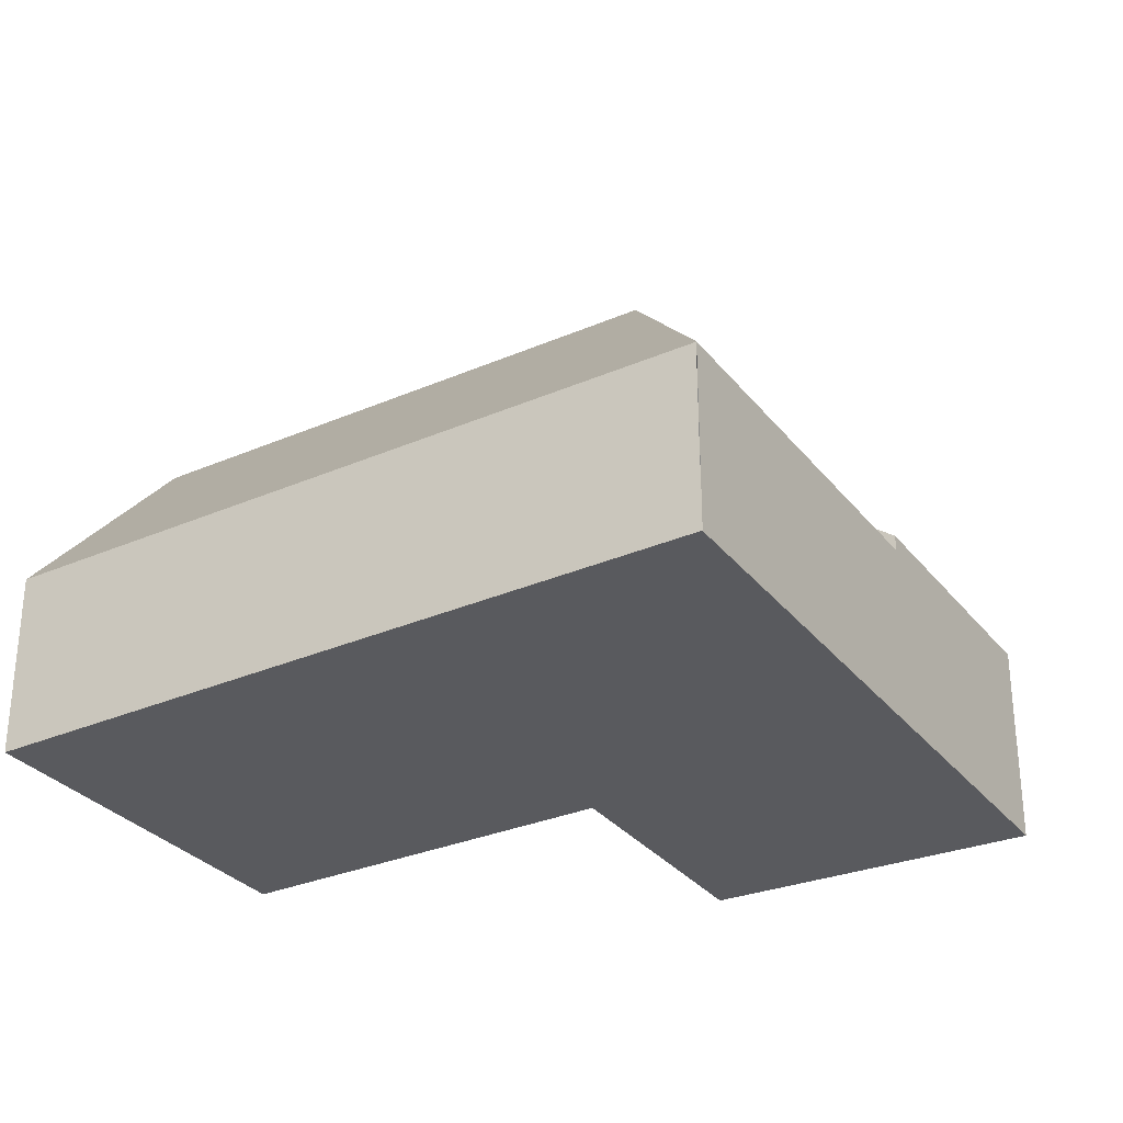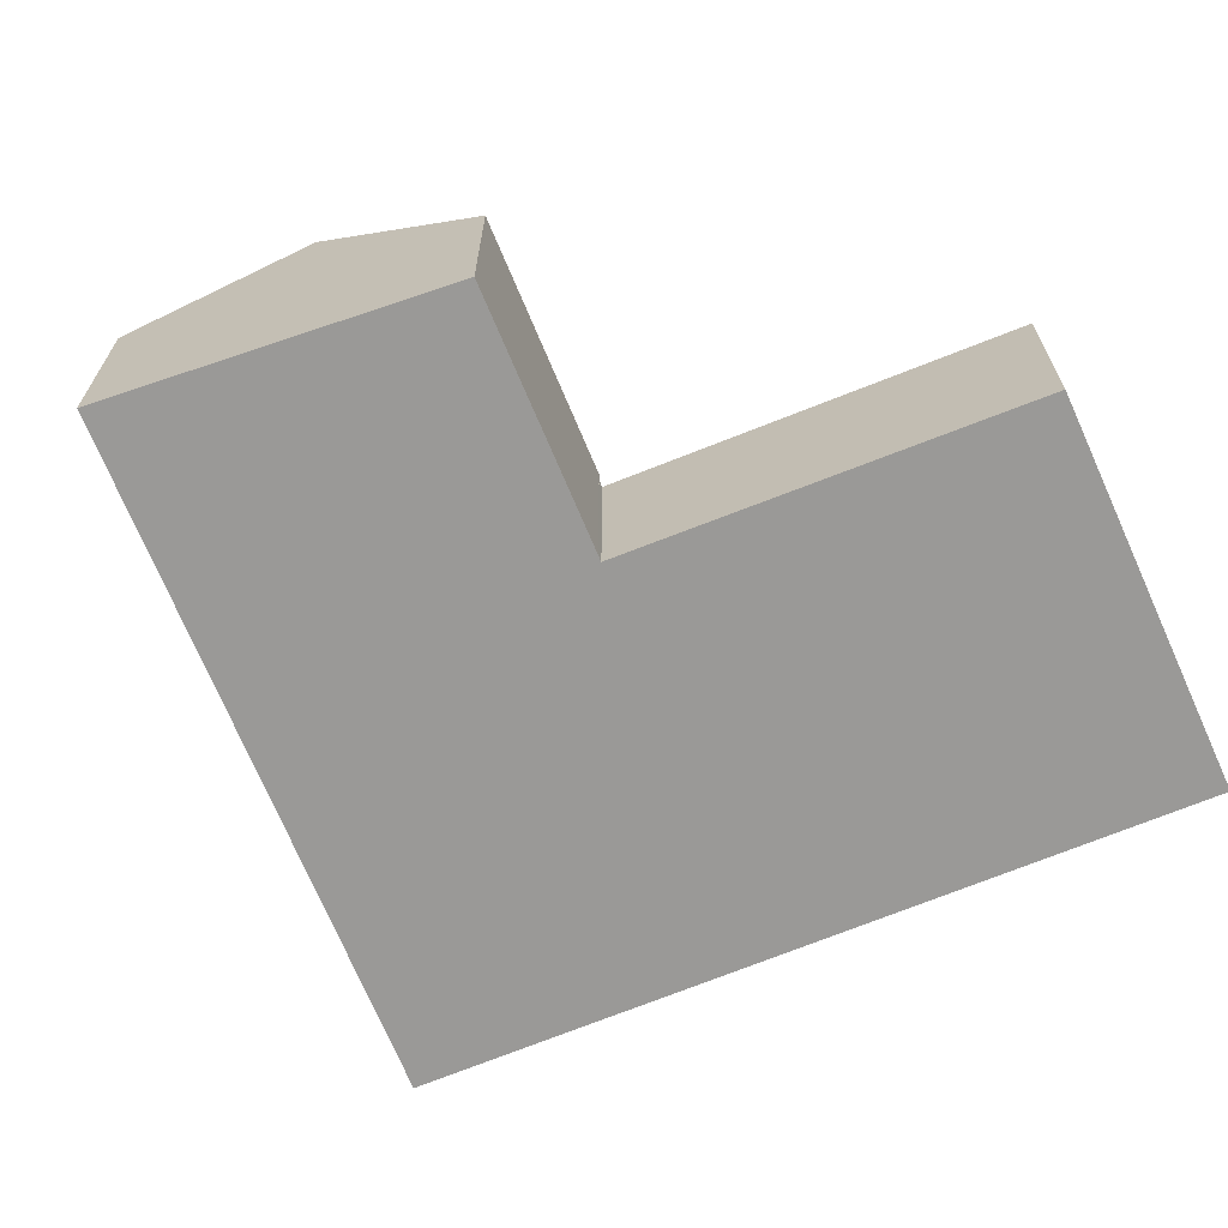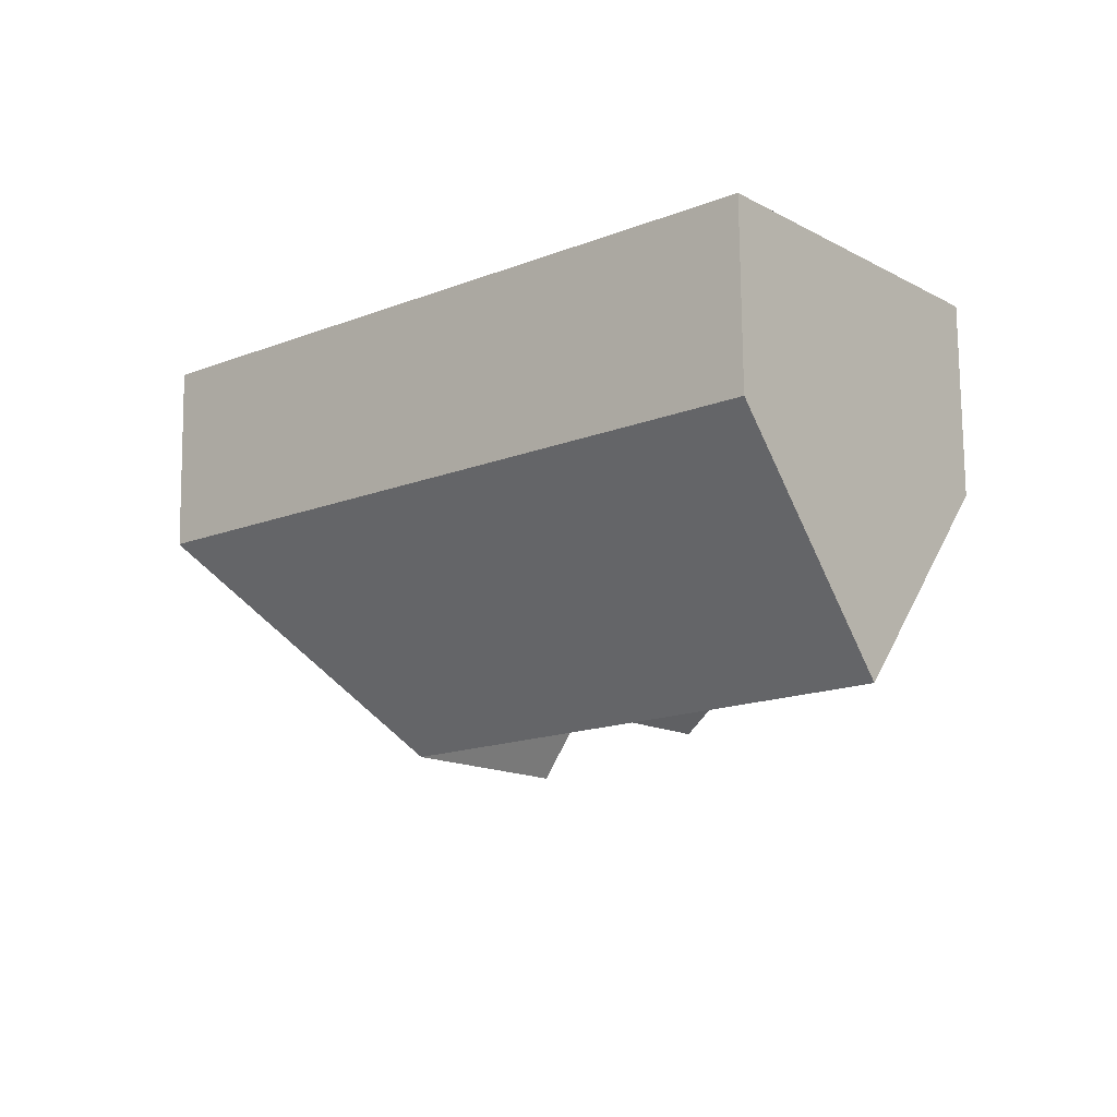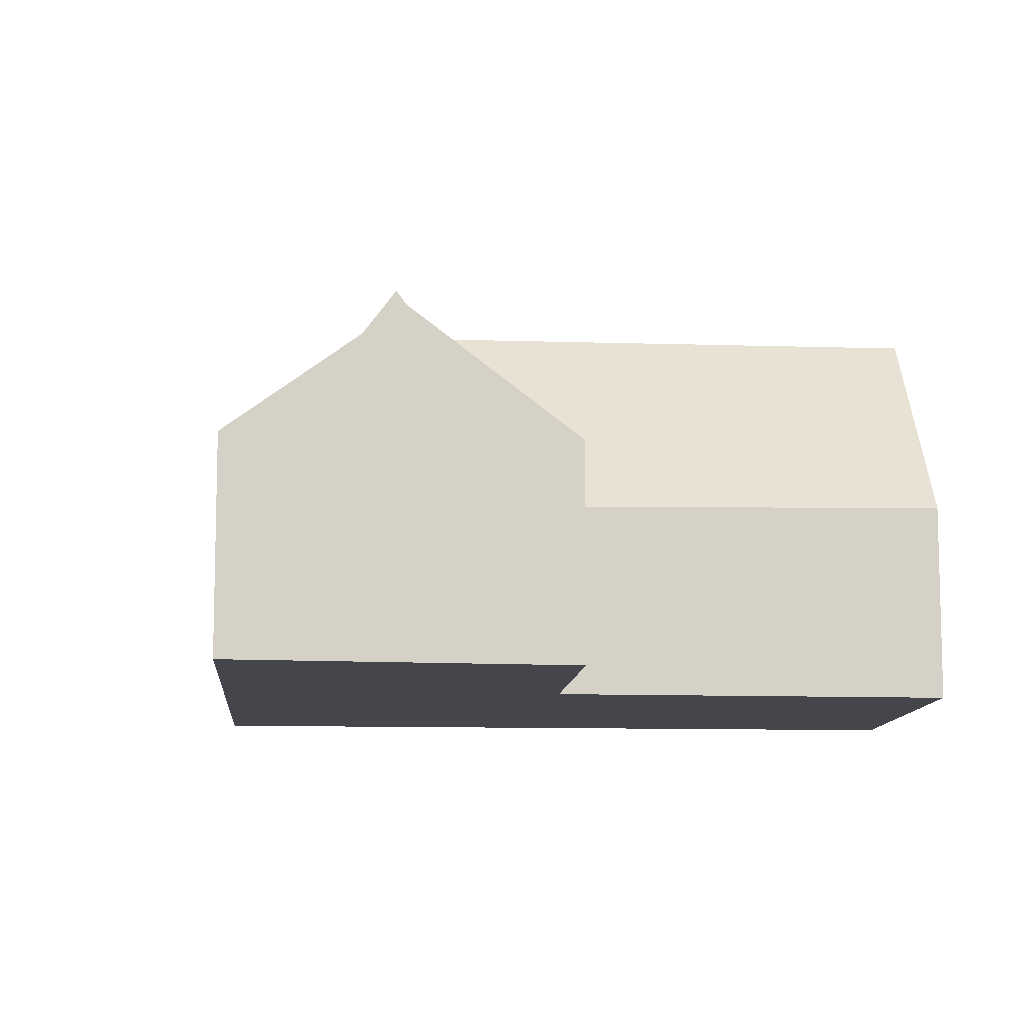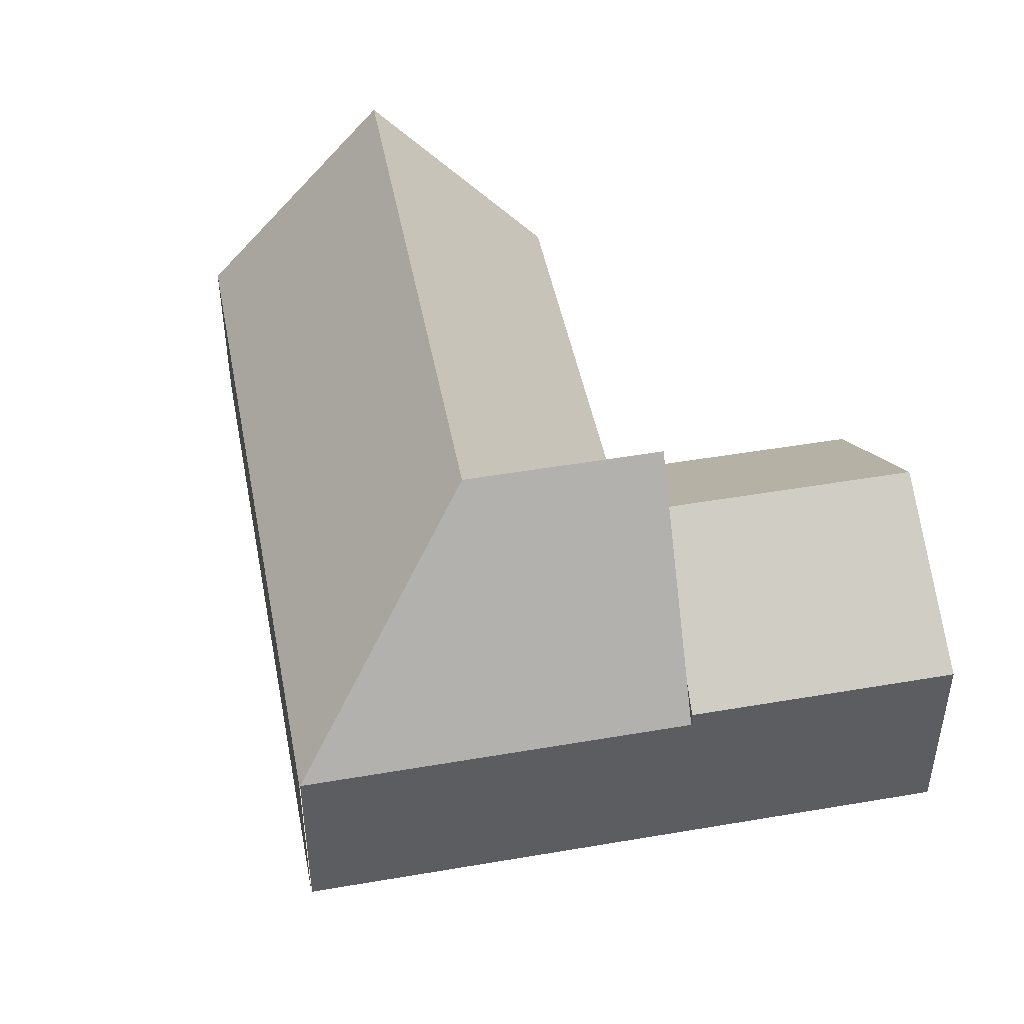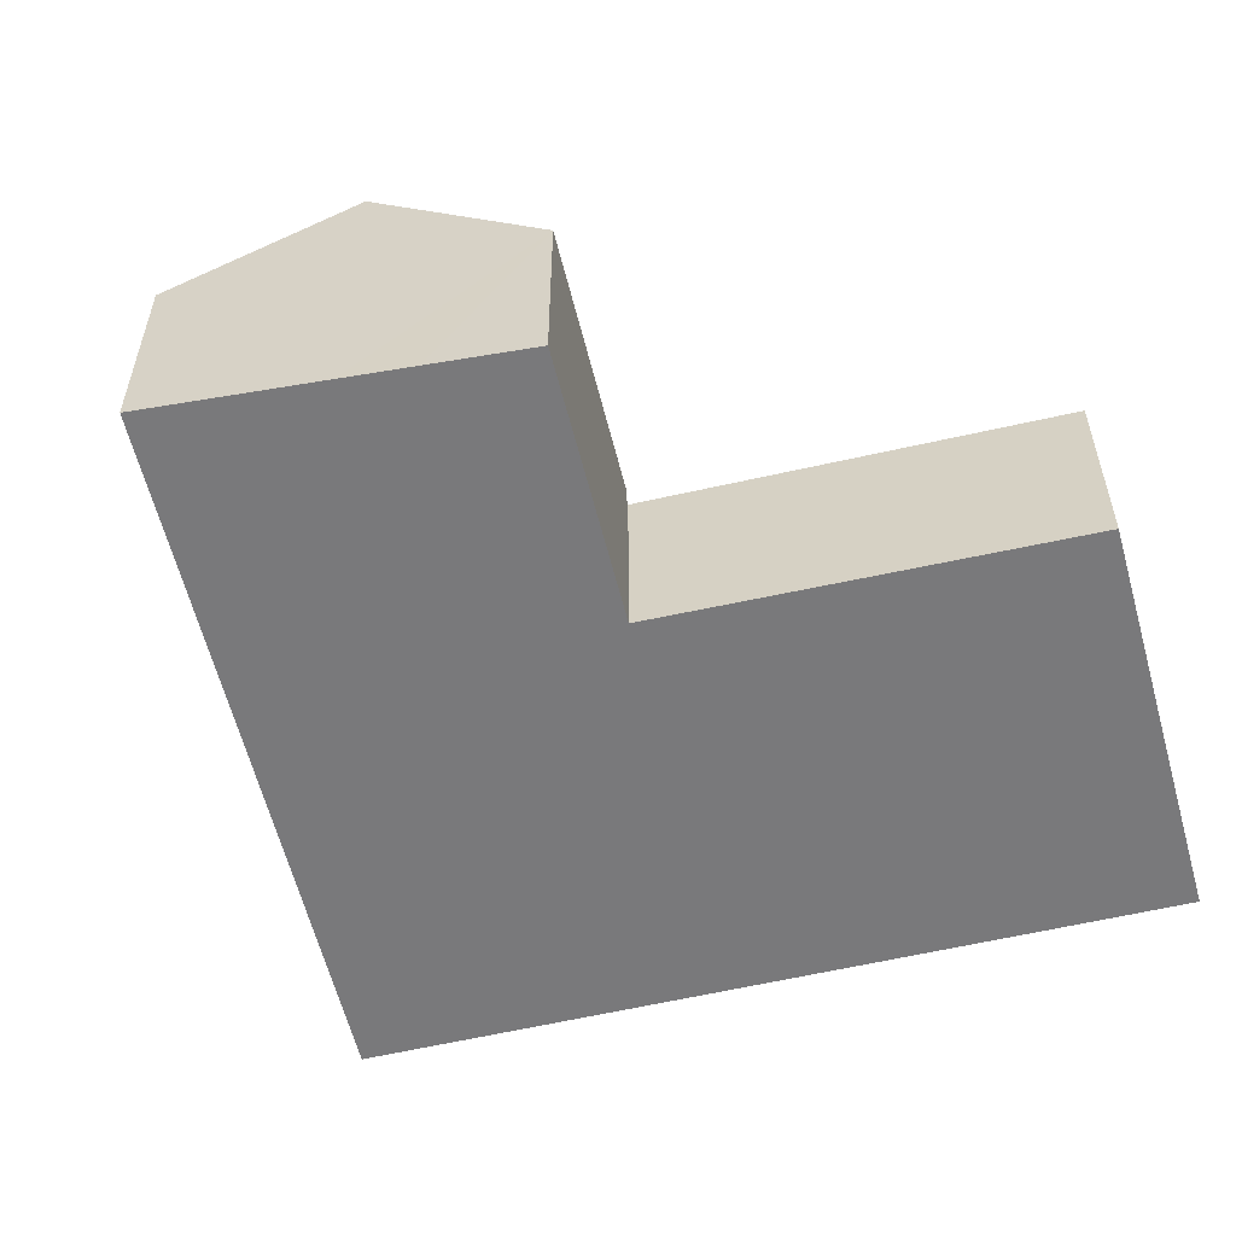
<metadata>
{"format":"obj","ext":"obj","renderer":"f3d","projection":"perspective","resolution":1024,"background":"white","views":[{"elev":-31.5,"azim":72.4,"up":"+Y"},{"elev":-69.0,"azim":-116.8,"up":"+Y"},{"elev":75.7,"azim":179.4,"up":"+Z"},{"elev":-10.1,"azim":-143.8,"up":"+Y"},{"elev":48.5,"azim":120.1,"up":"+Y"},{"elev":-57.9,"azim":-125.5,"up":"+Y"}]}
</metadata>
<code>
v  15.87 3.75 -3.754
v  10.78 3.732 0.673
v  15.88 3.732 -3.742
v  10.84 8.173 -4.474
v  4.753 3.732 5.881
v  8.25 8.173 -2.234
v  2.331 8.173 2.884
v  10.77 3.75 -9.632
v  10.36 4.466 -9.28
v  8.25 8.173 -7.457
v  6.141 4.466 -5.635
v  5.838 3.772 -5.188
v  5.747 3.773 -5.294
v  5.751 3.78 -5.111
v  0 3.9 2.388e-16
v  0 0 0
v  2.331 -1.766e-16 2.884
v  4.753 -3.601e-16 5.881
v  5.747 3.242e-16 -5.294
v  5.838 3.177e-16 -5.188
v  10.78 -4.121e-17 0.673
v  15.88 2.291e-16 -3.742
v  15.87 2.299e-16 -3.754
v  10.77 5.898e-16 -9.632
v  10.36 5.682e-16 -9.28
v  8.25 4.566e-16 -7.457
v  6.141 3.45e-16 -5.635
v  5.751 3.13e-16 -5.111
v  4.878 6.522 -11.34
v  10.77 4.069 -9.632
v  7.251 4.069 -13.68
v  8.25 6.522 -7.457
v  3.939 5.552 -10.41
v  2.542 4.108 -9.037
v  2.578 4.108 -8.996
v  5.747 4.082 -5.294
v  7.251 8.375e-16 -13.68
v  4.878 6.943e-16 -11.34
v  3.939 6.377e-16 -10.41
v  2.542 5.534e-16 -9.037
v  2.578 5.508e-16 -8.996
g defaultobject
f 1 2 3
f 2 1 4
f 2 4 5
f 5 4 6
f 5 6 7
f 8 4 1
f 4 8 9
f 4 9 10
f 11 4 10
f 4 11 12
f 12 11 13
f 6 12 14
f 6 4 12
f 15 6 14
f 6 15 7
f 15 5 7
f 5 15 16
f 5 16 17
f 5 17 18
f 19 12 13
f 12 19 20
f 18 2 5
f 2 18 21
f 2 21 3
f 3 21 22
f 23 8 1
f 8 23 24
f 9 11 10
f 11 9 8
f 11 8 24
f 11 24 25
f 11 25 26
f 11 26 13
f 13 26 27
f 13 27 19
f 14 16 15
f 16 14 12
f 16 12 28
f 28 12 20
f 21 23 22
f 23 21 24
f 24 21 18
f 24 18 17
f 24 17 20
f 20 17 16
f 20 16 28
f 24 20 25
f 25 20 26
f 26 20 19
f 26 19 27
f 29 30 31
f 30 29 32
f 30 32 9
f 33 32 29
f 32 33 34
f 32 34 35
f 32 35 11
f 11 35 36
f 11 9 32
f 9 11 30
f 30 11 24
f 24 11 36
f 24 36 25
f 25 36 26
f 26 36 19
f 26 19 27
f 24 31 30
f 31 24 37
f 37 29 31
f 29 37 33
f 33 37 34
f 34 37 38
f 34 38 39
f 34 39 40
f 40 35 34
f 35 40 36
f 36 40 19
f 19 40 41
f 39 41 40
f 41 39 19
f 19 39 38
f 19 38 37
f 19 37 27
f 27 37 26
f 26 37 24
f 26 24 25

</code>
